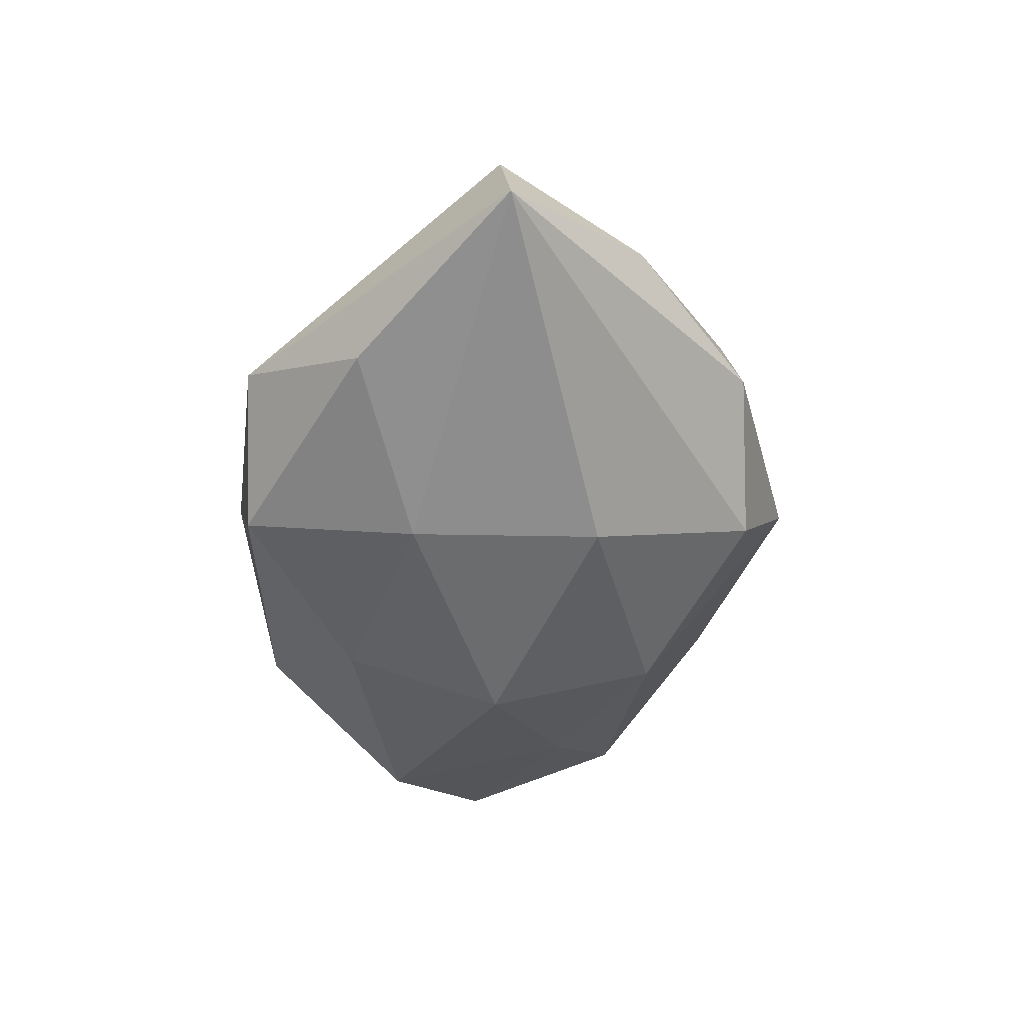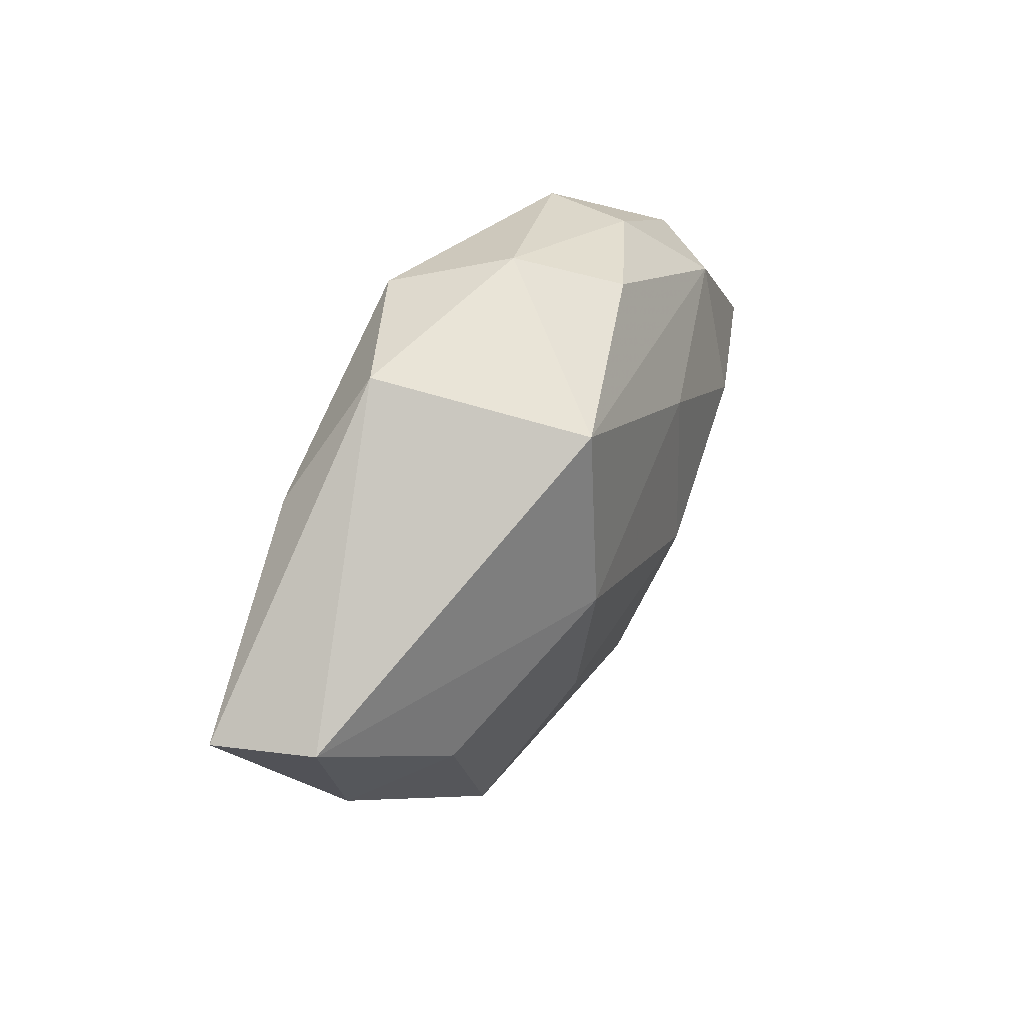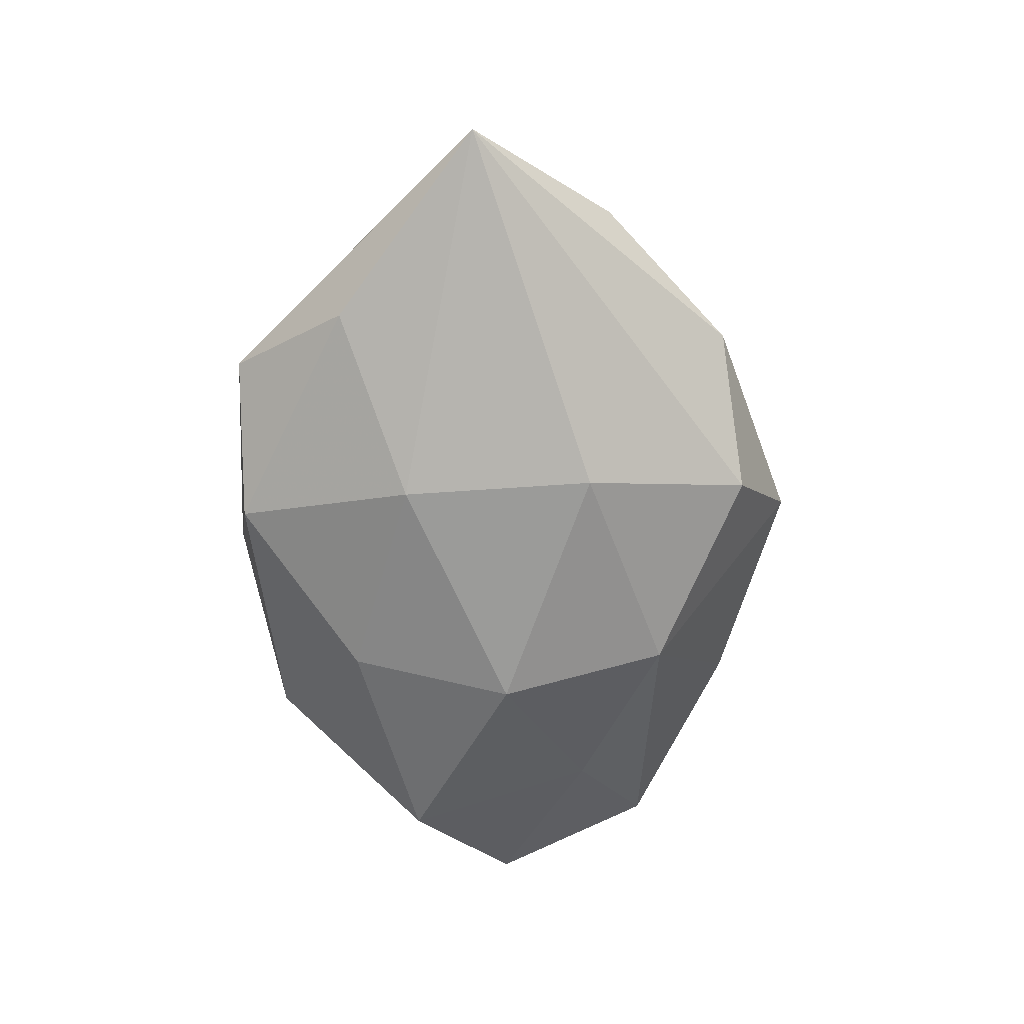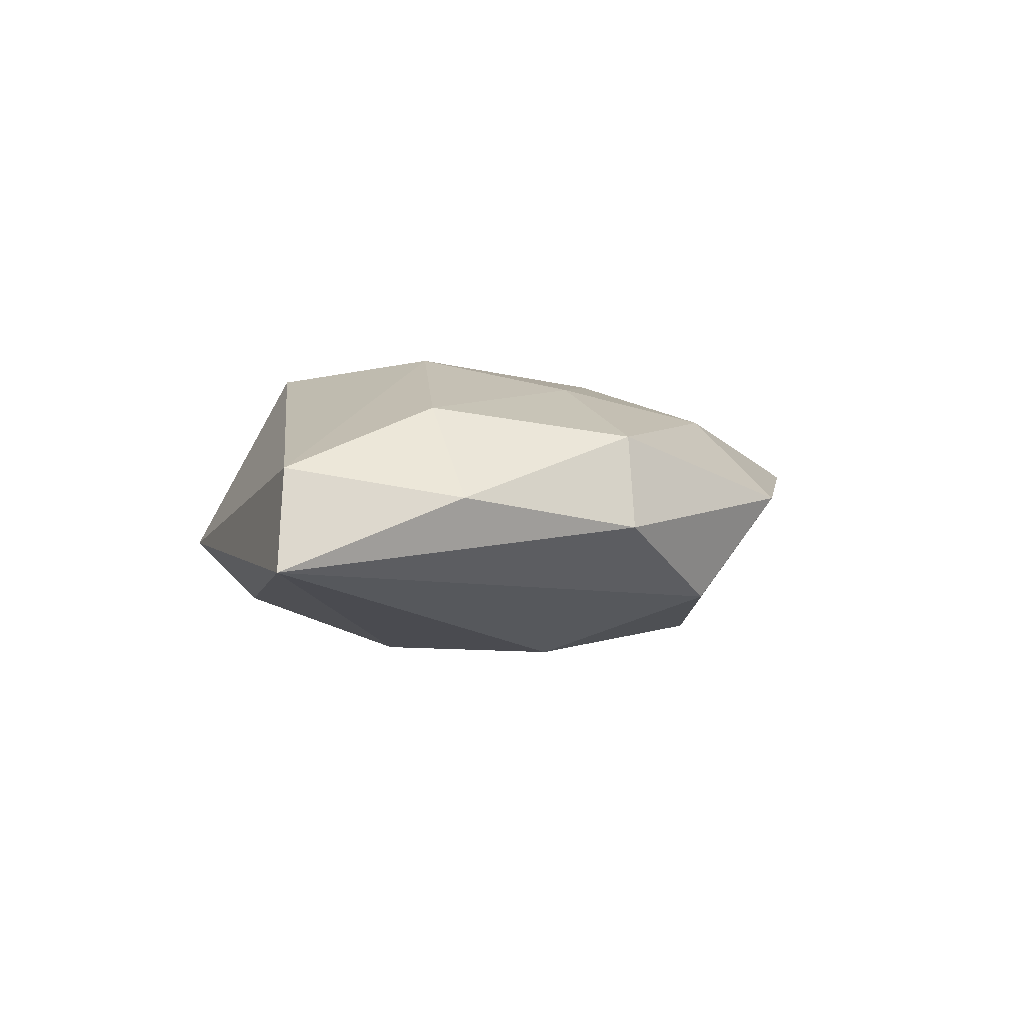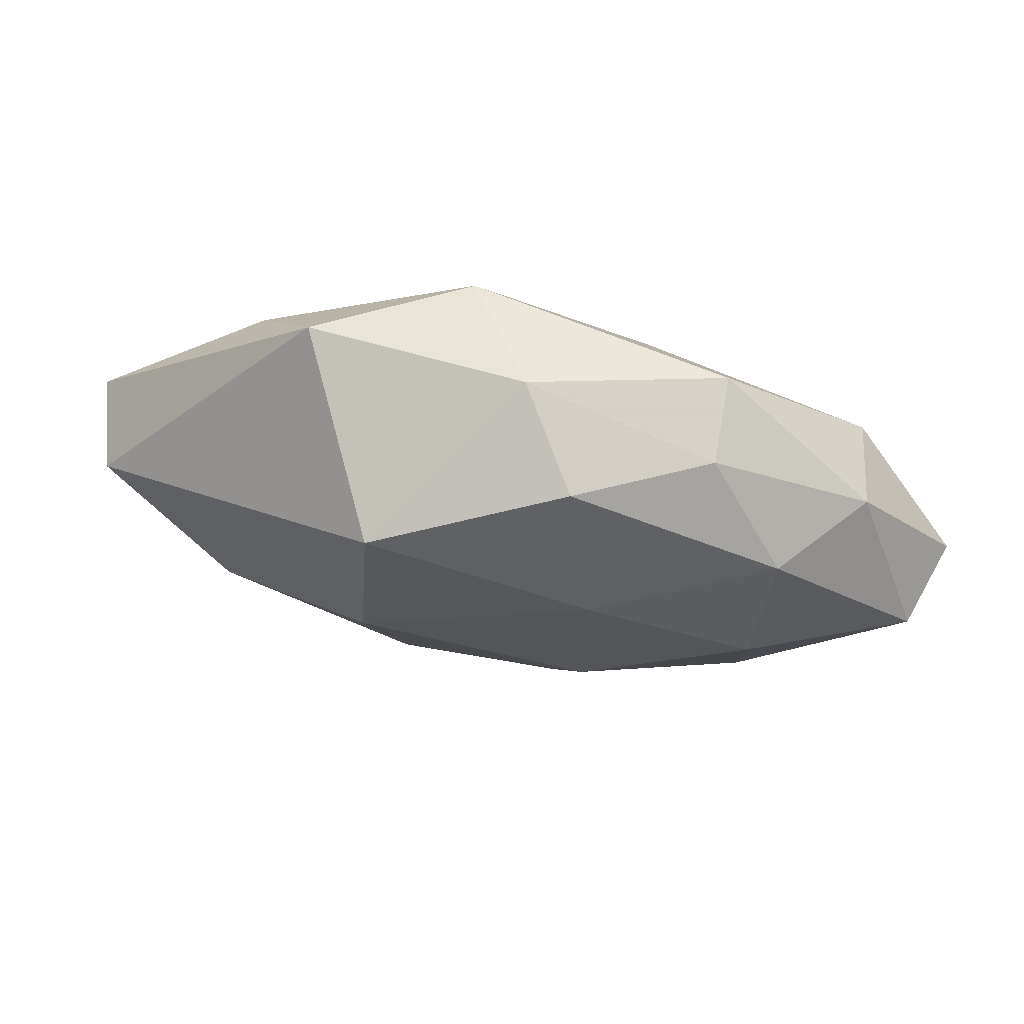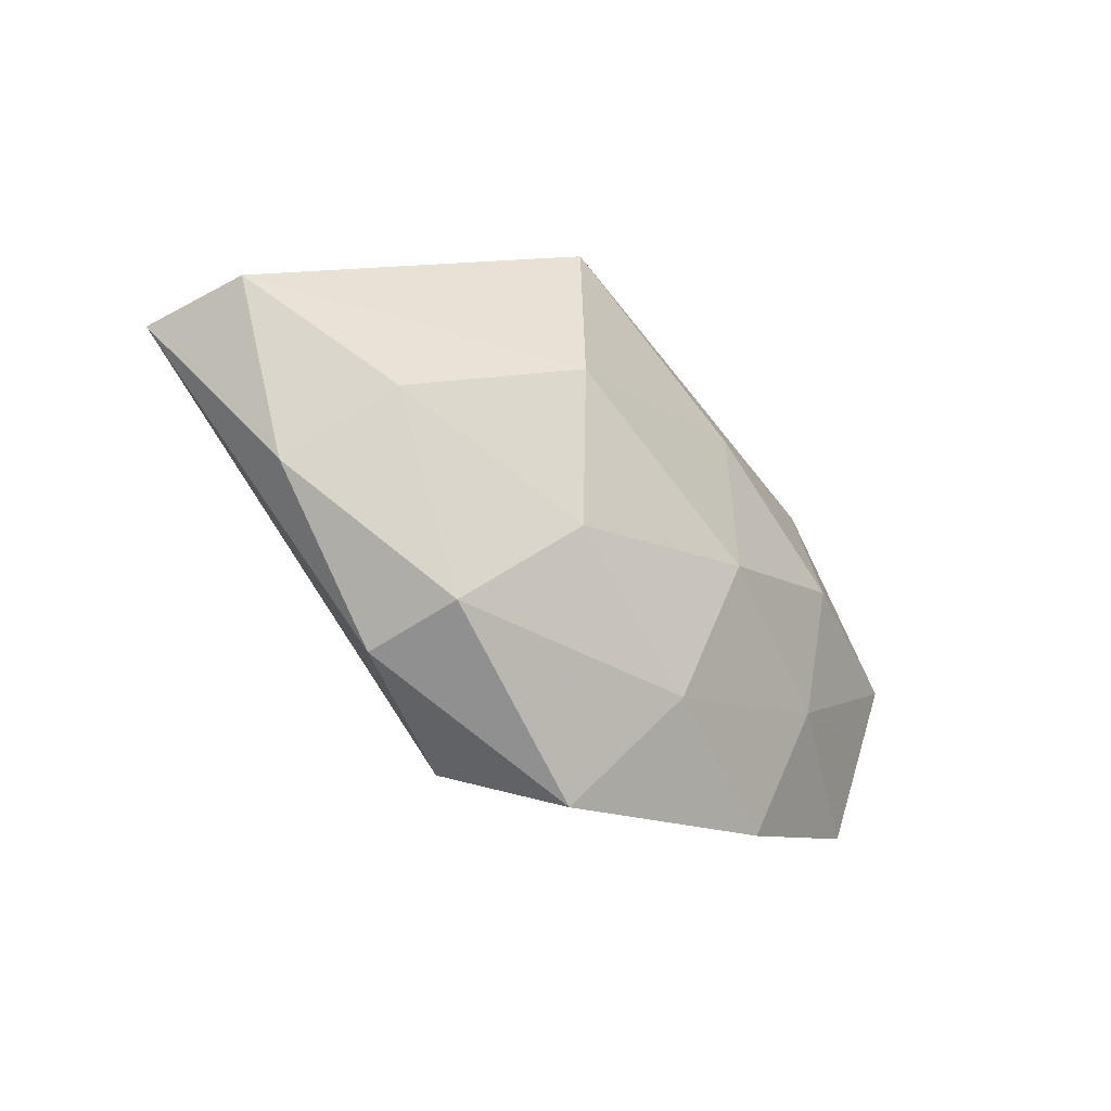
<metadata>
{"format":"obj","ext":"obj","renderer":"f3d","projection":"perspective","resolution":1024,"background":"white","views":[{"elev":-50.8,"azim":-92.8,"up":"+Z"},{"elev":39.5,"azim":-60.7,"up":"+Y"},{"elev":-66.9,"azim":-87.8,"up":"+Z"},{"elev":-1.0,"azim":-63.9,"up":"+Z"},{"elev":67.7,"azim":10.0,"up":"+Y"},{"elev":-43.0,"azim":-45.0,"up":"+Y"}]}
</metadata>
<code>
v 0.02654 -0.00847 -0.007481
v -0.008796 0.008025 -0.01382
v -0.009195 -0.01209 0.01213
v 0.0382 0.001139 0.006011
v -0.03225 -0.01286 0.0009266
v -0.02745 -0.007027 0.009369
v 0.02464 0.01442 0.008137
v -0.00621 -0.02524 -0.00826
v 0.008705 0.009997 0.01324
v 0.01759 0.02276 -0.005469
v -0.02549 0.01374 -0.008398
v 0.01757 0.022 0.002386
v 0.01296 -0.0009008 -0.01489
v -0.01977 -0.02392 -0.001633
v 0.0005182 0.0265 -0.0002231
v 0.04125 0.0002704 -0.002584
v 0.01022 0.01422 -0.0118
v -0.0424 0.0001499 -0.005645
v 0.02031 -0.02424 0.004189
v -0.005603 0.02455 -0.00963
v 0.03175 0.01381 0.0001235
v -0.018 -0.02251 0.006803
v -0.009371 -0.009876 -0.01388
v 0.005355 -0.02036 0.009457
v -0.03989 0.001067 0.003552
v 0.02354 -0.01117 0.008605
v 0.02371 0.00173 0.01158
v 0.03638 -0.01471 0.0009402
v -0.01206 0.002191 0.01539
v 0.008624 -0.006174 0.01387
v 0.03099 0.009232 -0.009319
v 0.005854 0.02335 0.008202
v -0.0001312 -0.03045 0.001414
v 0.01065 -0.01657 -0.01186
v -0.01105 0.01931 0.0139
v -0.01915 0.0247 -0.003021
f 31 21 16
f 10 21 31
f 33 34 19
f 16 21 4
f 4 21 7
f 1 34 13
f 1 31 16
f 13 31 1
f 8 34 33
f 7 21 12
f 12 21 10
f 12 32 7
f 17 31 13
f 20 10 17
f 10 31 17
f 26 19 28
f 28 4 26
f 16 4 28
f 28 1 16
f 28 19 34
f 34 1 28
f 20 36 15
f 15 10 20
f 15 12 10
f 32 12 15
f 7 32 35
f 25 29 35
f 32 15 35
f 35 15 36
f 35 36 25
f 26 4 27
f 27 4 7
f 13 34 23
f 34 8 23
f 6 29 25
f 14 8 33
f 33 22 14
f 24 19 26
f 33 19 24
f 24 22 33
f 9 35 29
f 7 35 9
f 9 27 7
f 13 23 2
f 20 17 2
f 2 17 13
f 5 14 22
f 5 6 25
f 22 6 5
f 22 24 3
f 29 6 3
f 3 6 22
f 30 9 29
f 27 9 30
f 29 3 30
f 30 3 24
f 26 27 30
f 30 24 26
f 25 36 18
f 18 5 25
f 18 2 23
f 14 5 18
f 18 23 8
f 8 14 18
f 20 2 11
f 2 18 11
f 11 36 20
f 11 18 36

</code>
